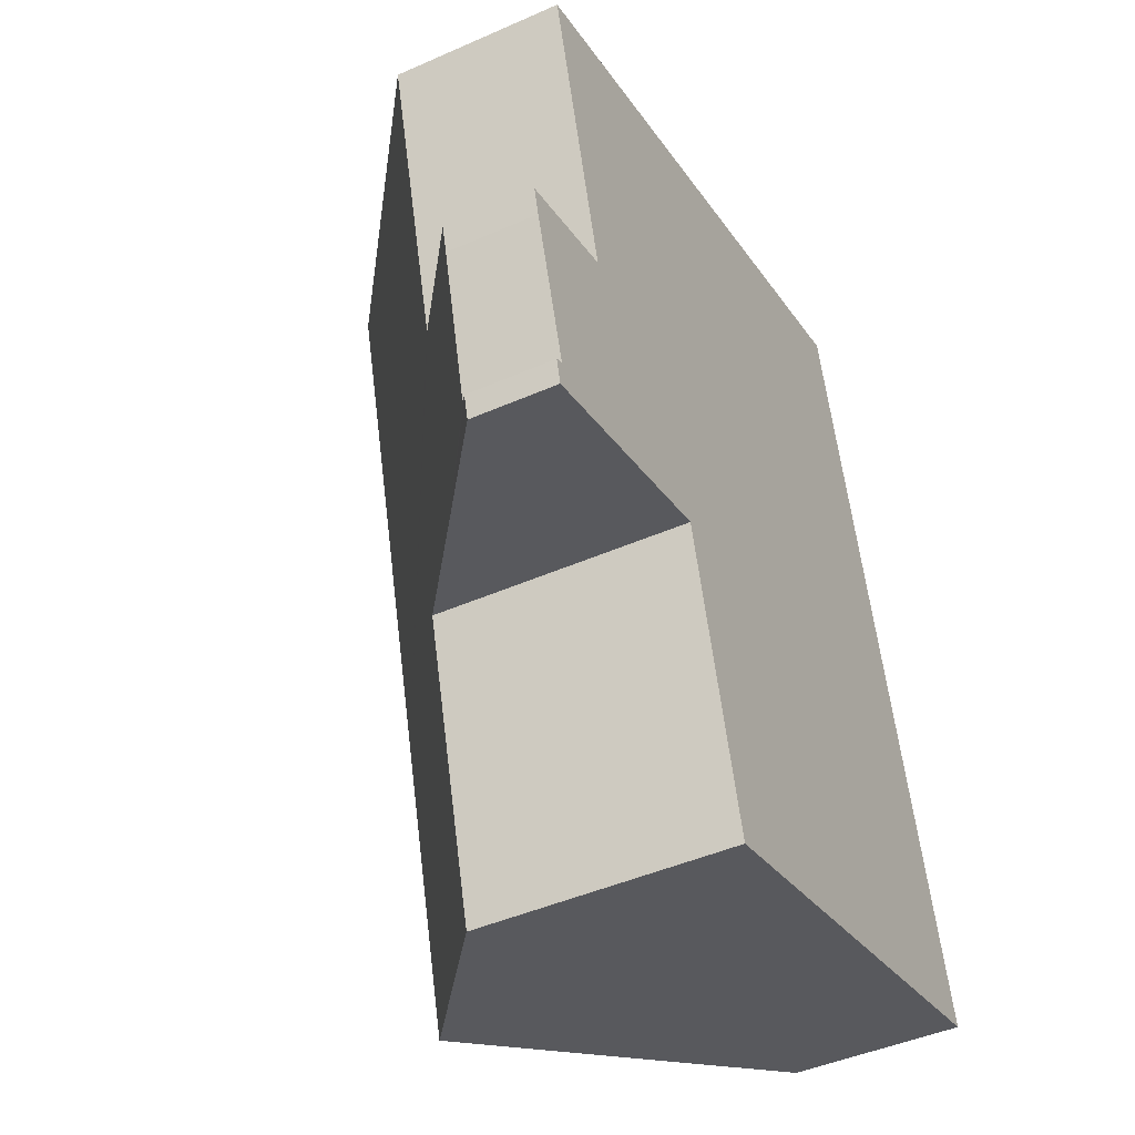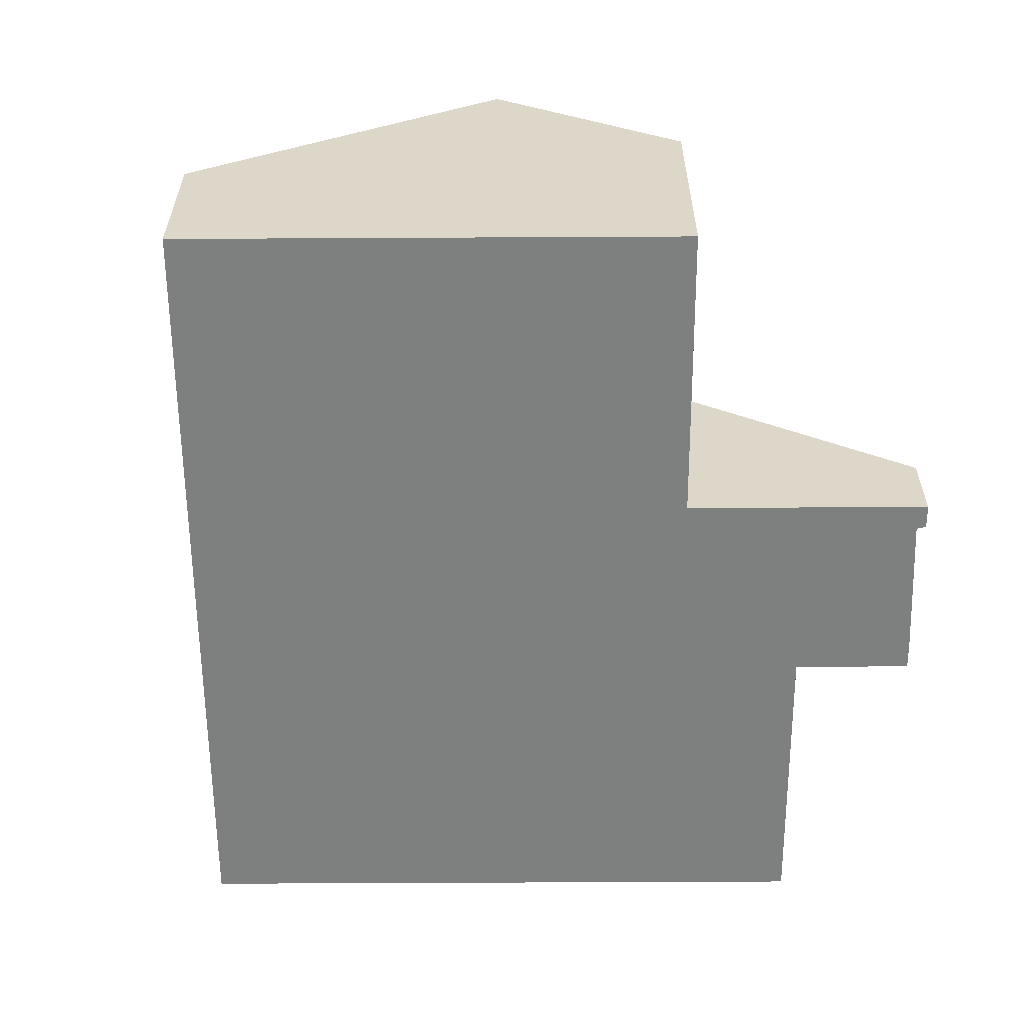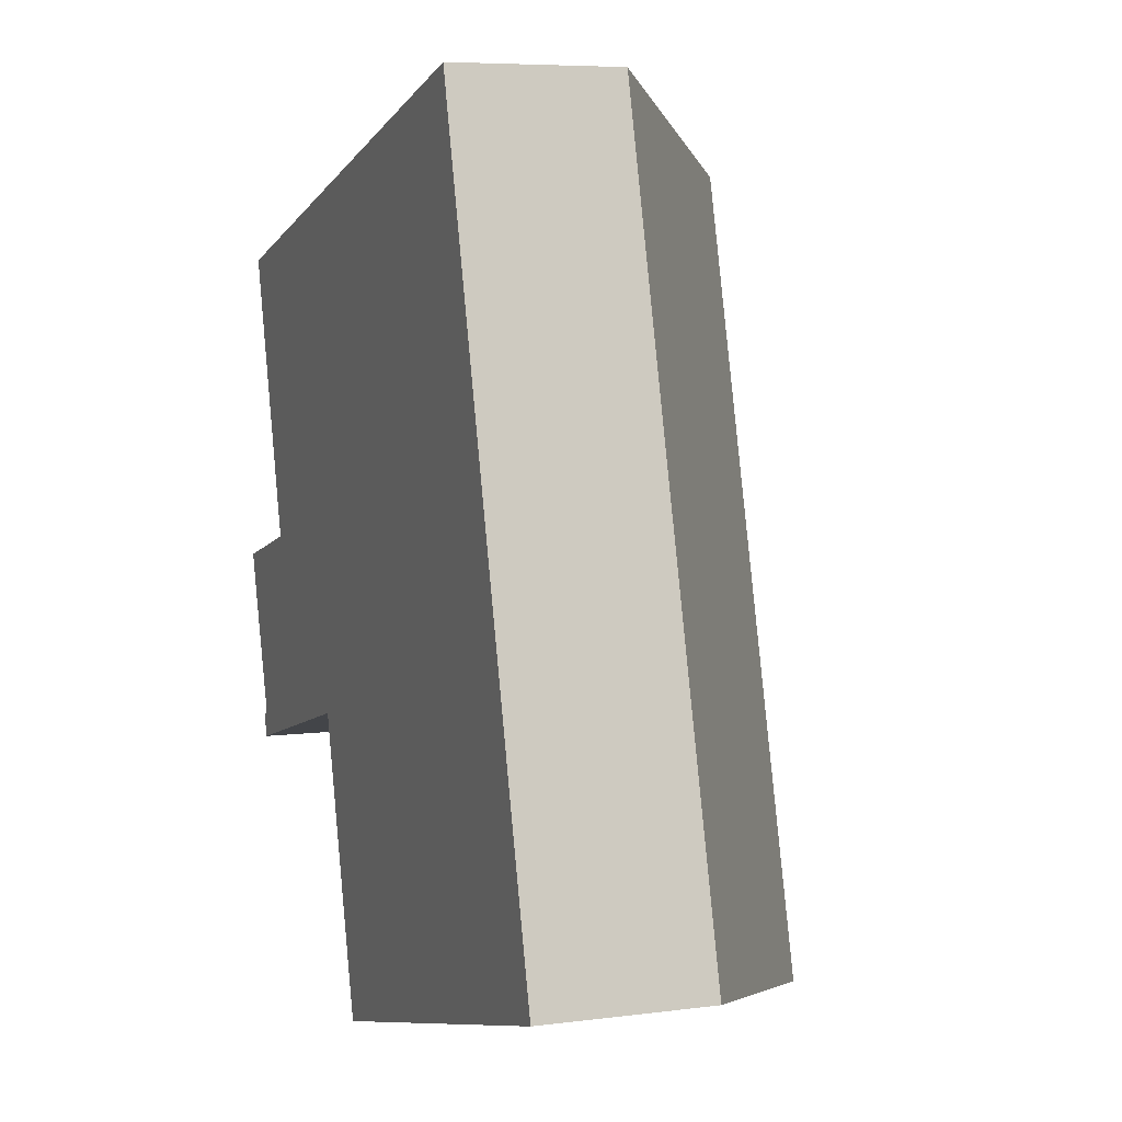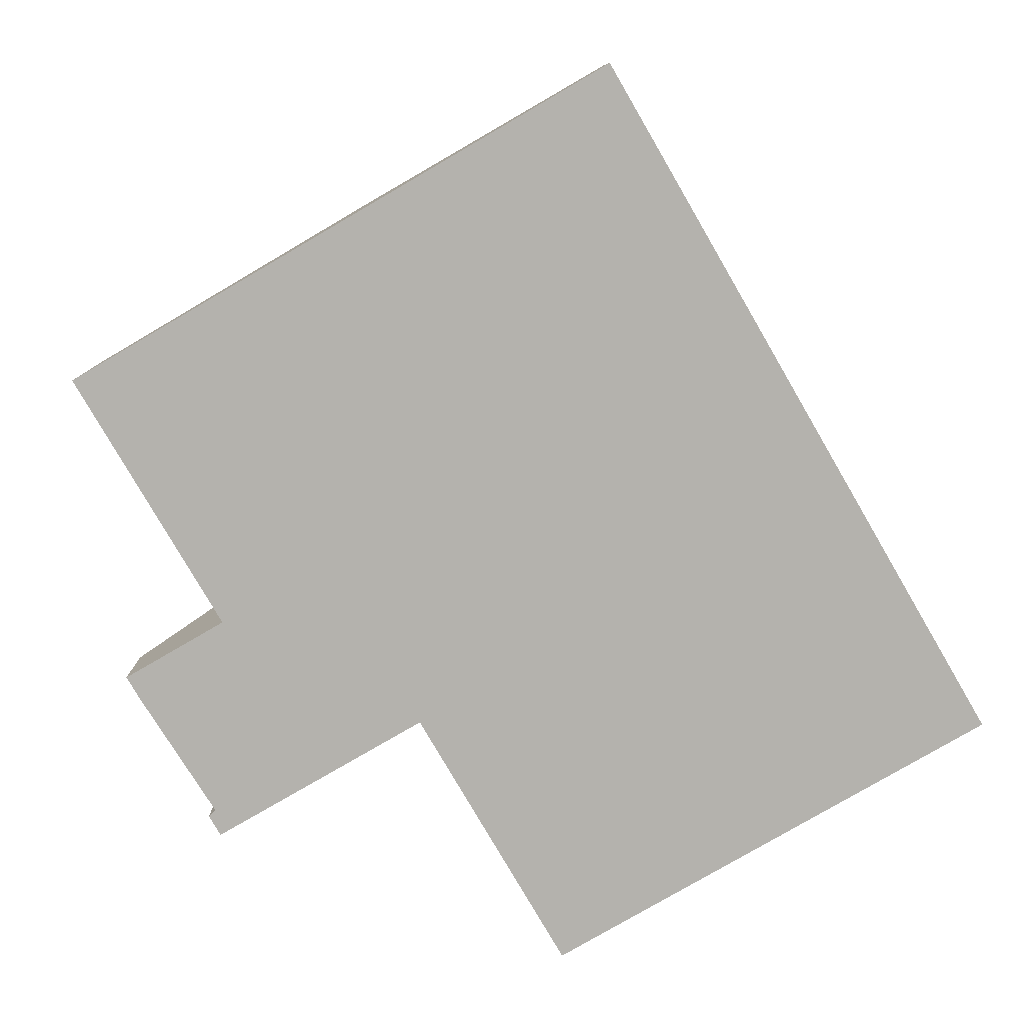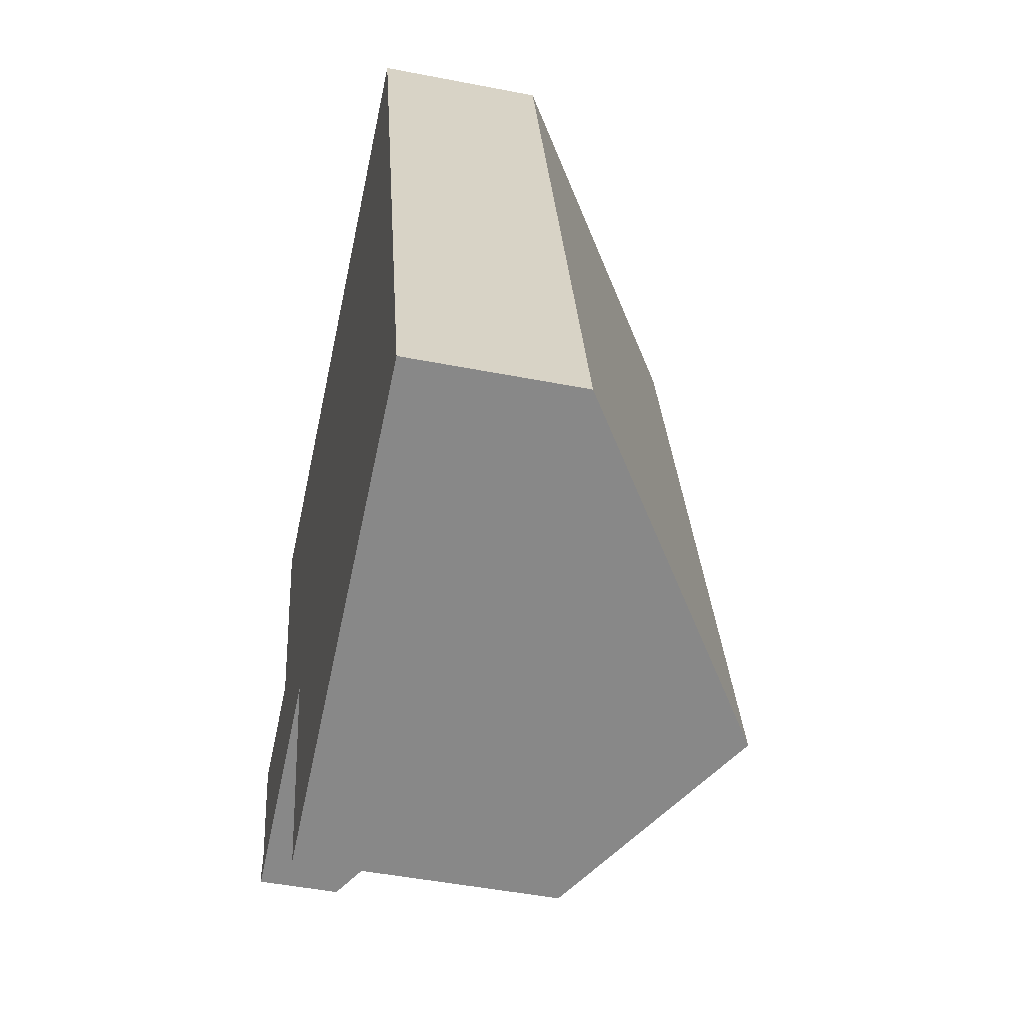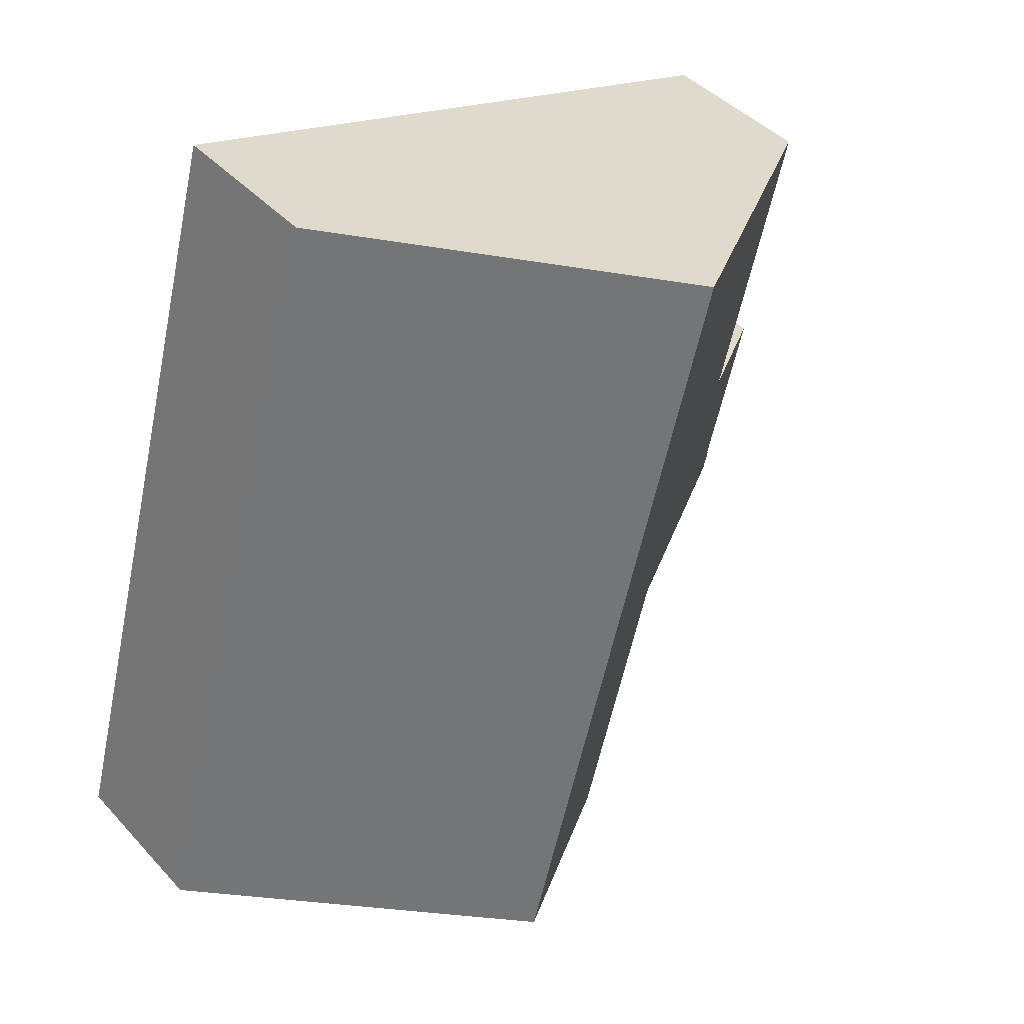
<metadata>
{"format":"obj","ext":"obj","renderer":"f3d","projection":"perspective","resolution":1024,"background":"white","views":[{"elev":-44.6,"azim":-62.7,"up":"+Z"},{"elev":-59.6,"azim":165.3,"up":"+Y"},{"elev":6.6,"azim":68.9,"up":"+Z"},{"elev":-79.6,"azim":15.2,"up":"+Y"},{"elev":-47.8,"azim":77.6,"up":"+Z"},{"elev":42.4,"azim":141.5,"up":"+Z"}]}
</metadata>
<code>
v  11.1 7.714 -7.43
v  15.76 3.344 -0.004
v  17.3 3.344 -5.77
v  9.559 7.714 -1.664
v  13.16 3.344 9.682
v  6.964 7.714 8.022
v  0.811 1.65 -3.407
v  1.122 1.782 -3.82
v  0.935 1.65 -3.87
v  3.241 3.276 -3.253
v  0.986 1.782 -3.315
v  0.14 1.717 -0.523
v  5.745 5.042 -2.582
v  0 1.717 1.051e-16
v  2.21 3.276 0.592
v  5.771 5.042 -2.679
v  7.316 5.042 -8.445
v  2.307 3.344 0.618
v  0.768 3.344 6.362
v  0.935 2.37e-16 -3.87
v  0.811 2.086e-16 -3.407
v  0.986 2.03e-16 -3.315
v  0.14 3.202e-17 -0.523
v  0 0 0
v  2.307 -3.784e-17 0.618
v  0.768 -3.896e-16 6.362
v  7.316 5.171e-16 -8.445
v  5.771 1.64e-16 -2.679
v  5.745 1.581e-16 -2.582
v  2.21 -3.625e-17 0.592
v  6.964 -4.912e-16 8.022
v  13.16 -5.929e-16 9.682
v  15.76 2.449e-19 -0.004
v  17.3 3.533e-16 -5.77
v  11.1 4.55e-16 -7.43
v  3.241 1.992e-16 -3.253
v  1.122 2.339e-16 -3.82
g defaultobject
f 1 2 3
f 2 1 4
f 2 4 5
f 5 4 6
f 7 8 9
f 8 7 10
f 10 7 11
f 10 11 12
f 10 12 13
f 13 12 14
f 13 14 15
f 16 1 17
f 1 16 4
f 4 16 13
f 4 13 15
f 4 15 18
f 4 18 19
f 4 19 6
f 20 7 9
f 7 20 21
f 22 12 11
f 12 22 23
f 23 14 12
f 14 23 24
f 25 19 18
f 19 25 26
f 27 16 17
f 16 27 28
f 16 28 13
f 13 28 29
f 7 22 11
f 22 7 21
f 24 15 14
f 15 24 18
f 18 24 25
f 25 24 30
f 26 6 19
f 6 26 31
f 6 31 5
f 5 31 32
f 32 2 5
f 2 32 33
f 2 33 3
f 3 33 34
f 34 1 3
f 1 34 35
f 1 35 17
f 17 35 27
f 29 10 13
f 10 29 8
f 8 29 36
f 8 36 37
f 8 37 9
f 9 37 20
f 33 35 34
f 35 33 32
f 35 32 31
f 35 31 27
f 27 31 28
f 28 31 29
f 29 31 26
f 29 26 25
f 29 25 36
f 25 37 36
f 37 25 30
f 37 30 22
f 22 30 24
f 22 24 23
f 22 20 37
f 20 22 21

</code>
